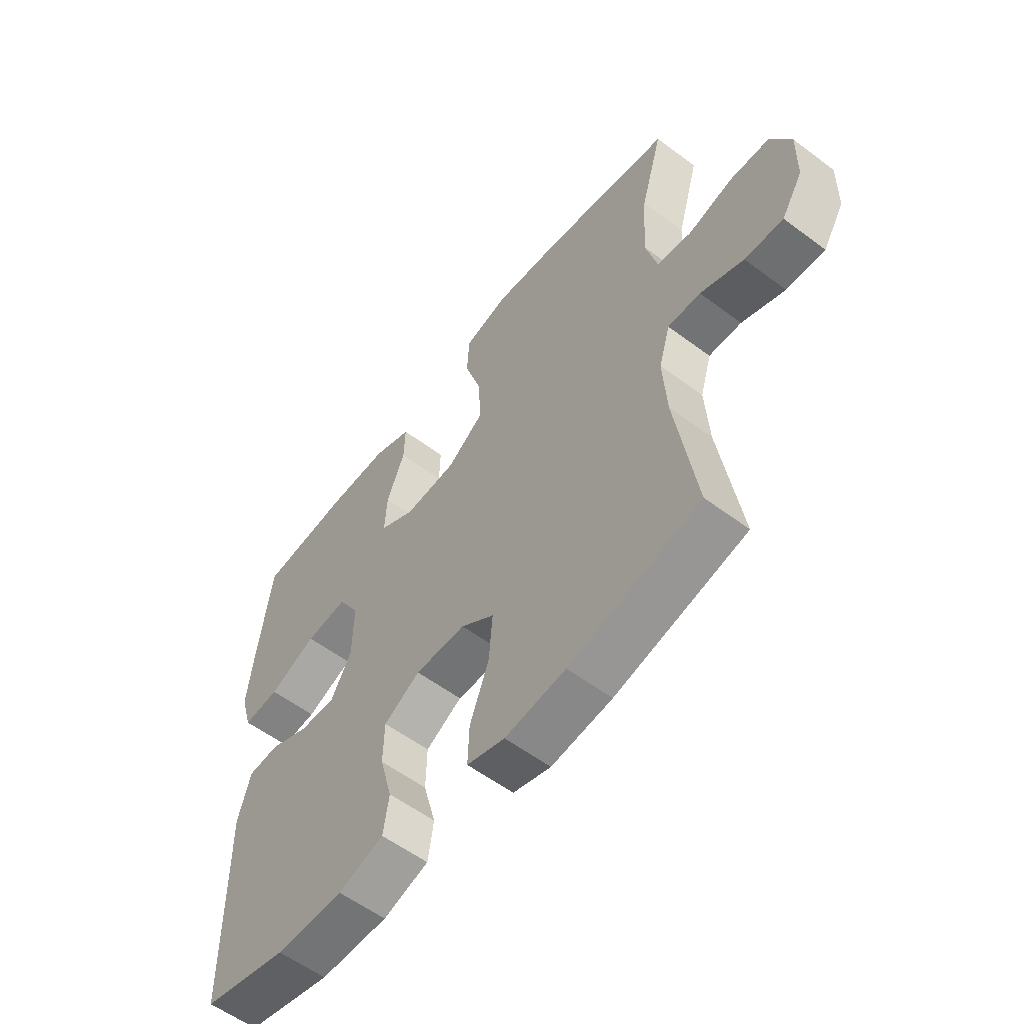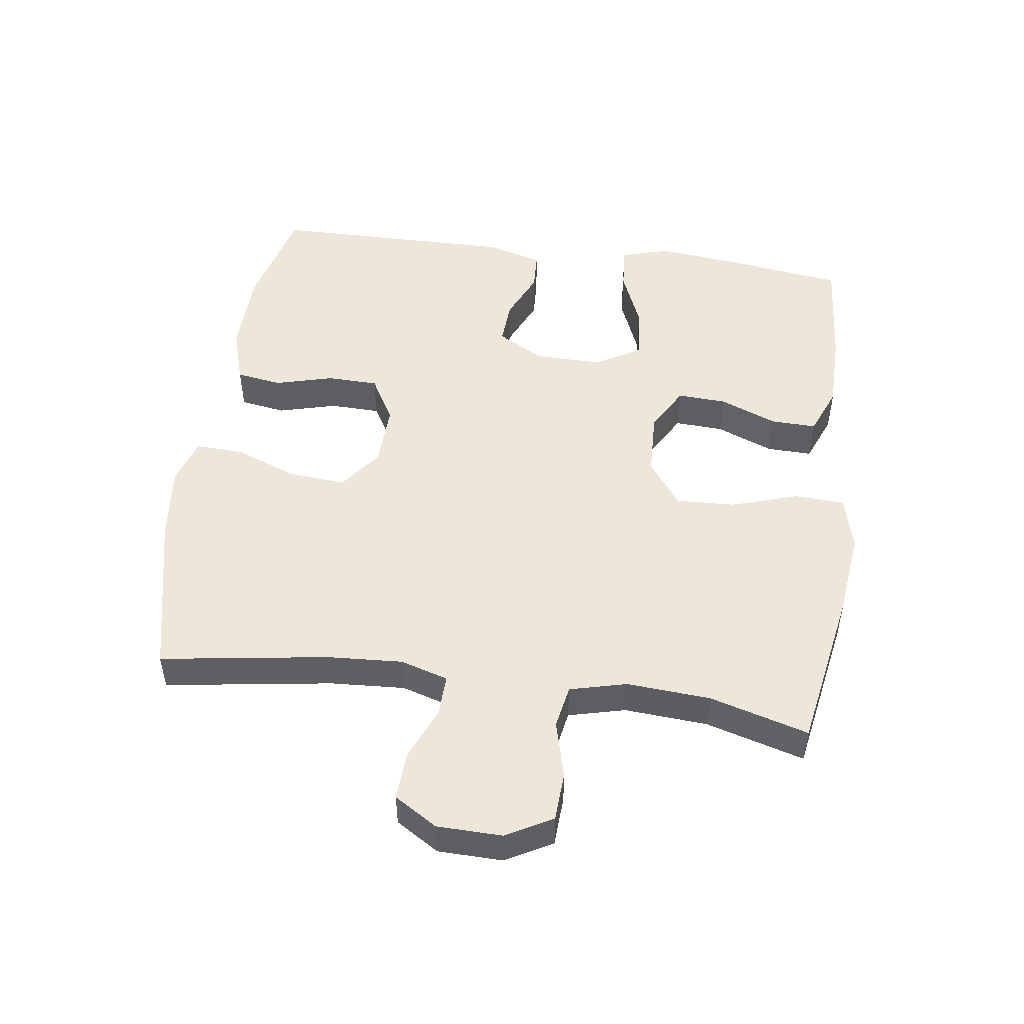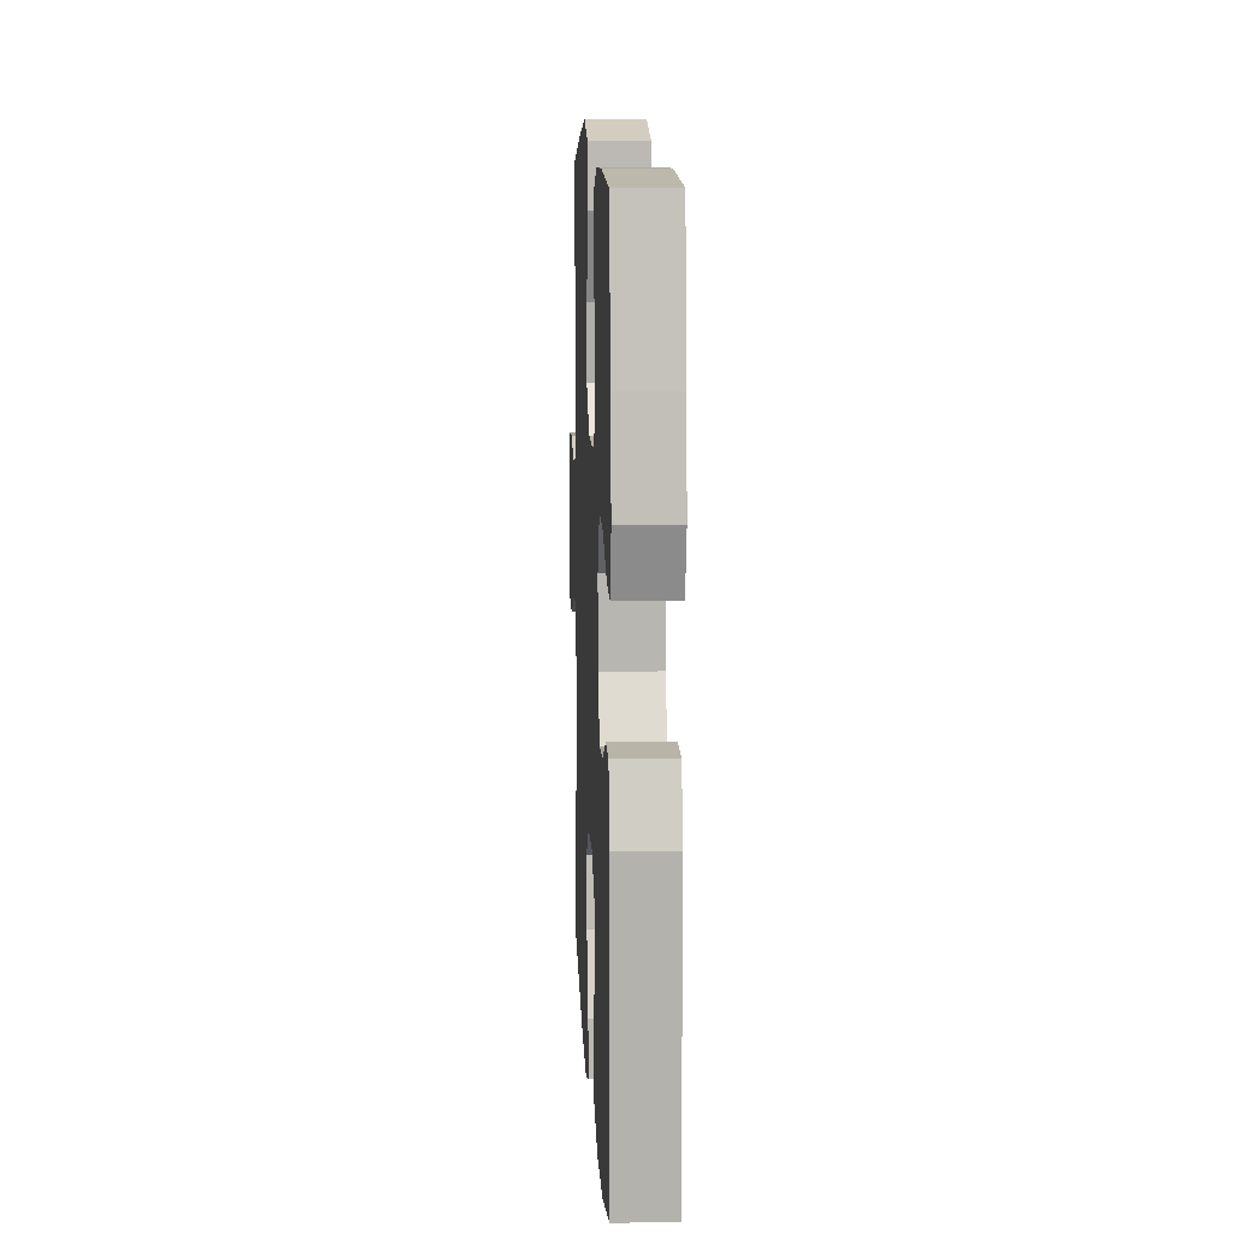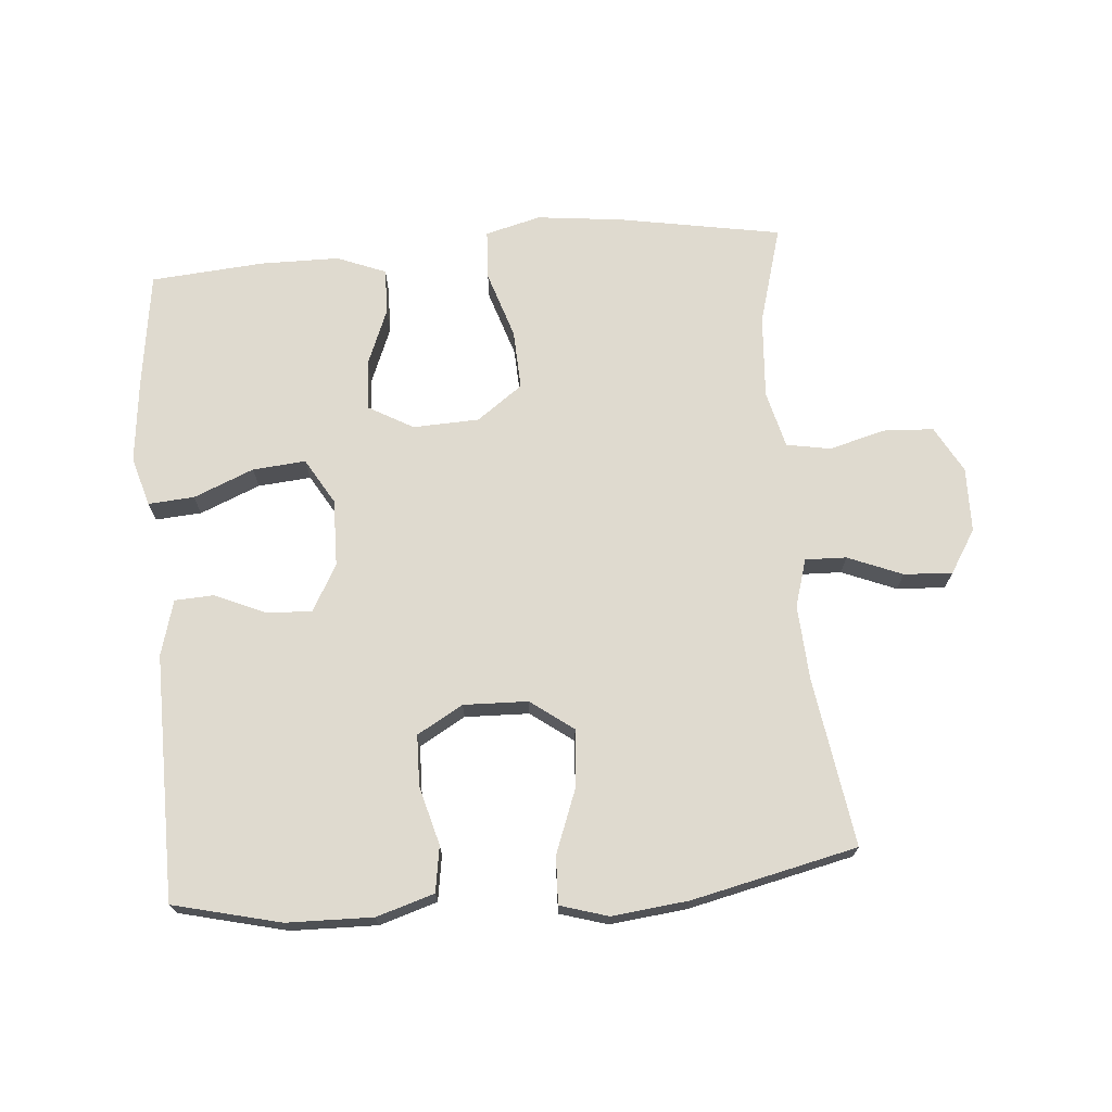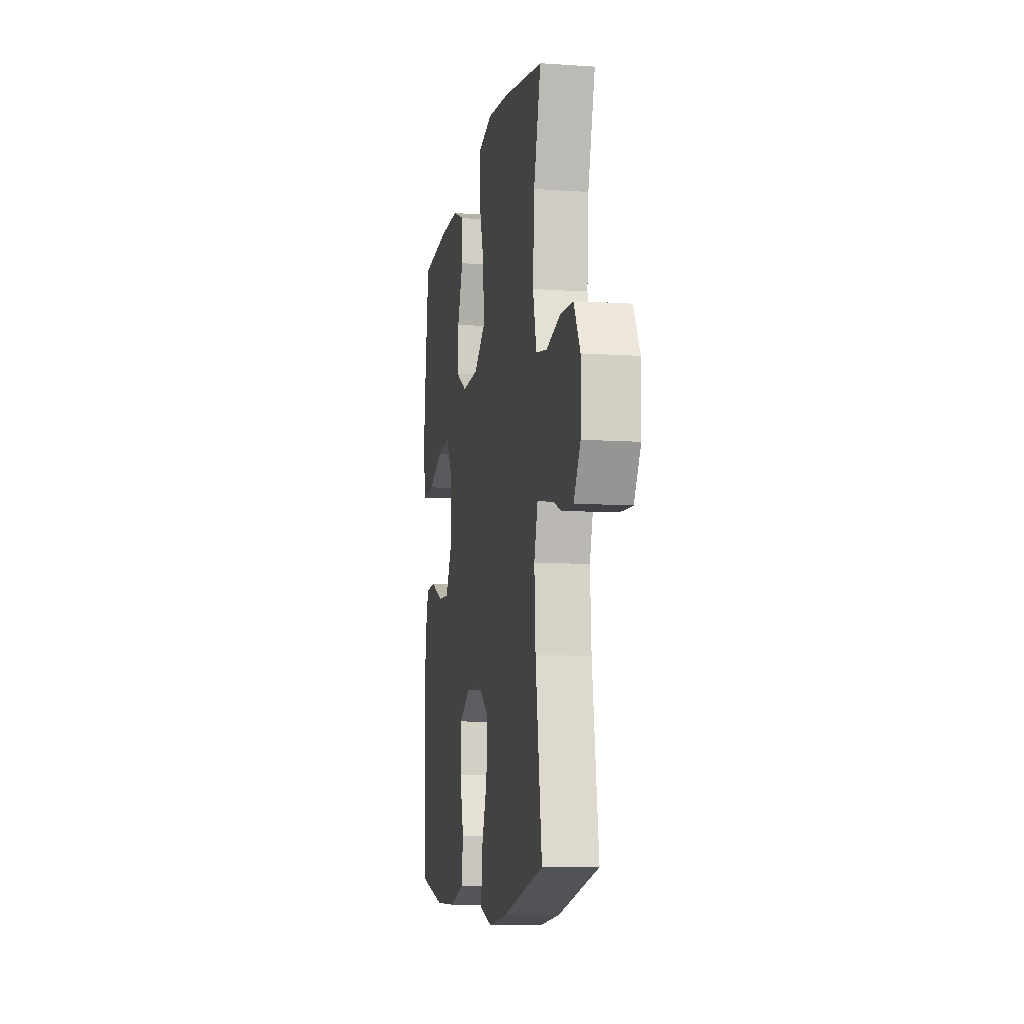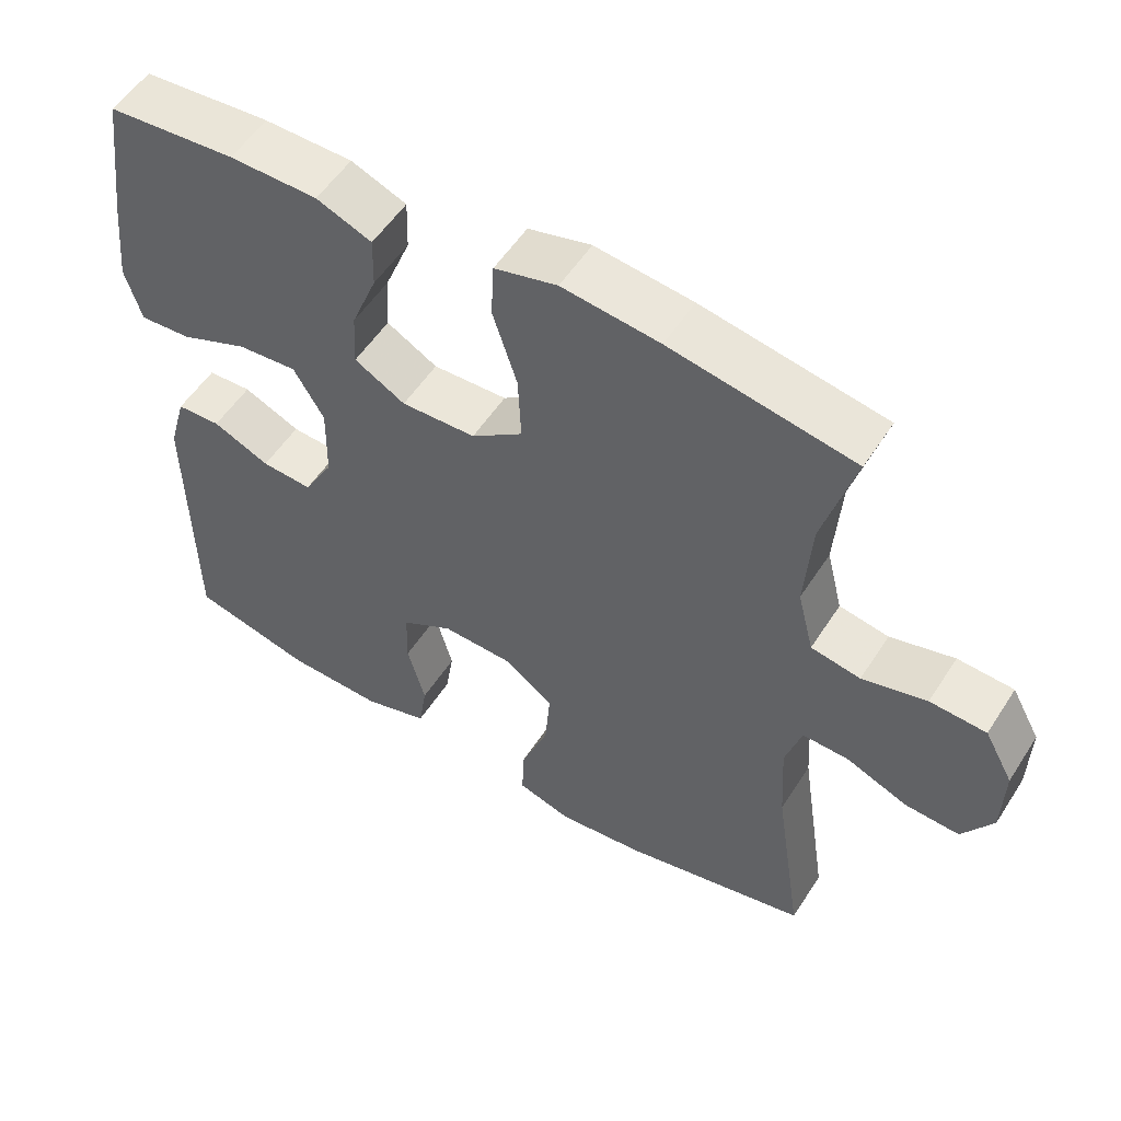
<metadata>
{"format":"obj","ext":"obj","renderer":"f3d","projection":"perspective","resolution":1024,"background":"white","views":[{"elev":-57.3,"azim":-127.9,"up":"+Z"},{"elev":49.7,"azim":-82.1,"up":"+Y"},{"elev":10.1,"azim":87.3,"up":"+Z"},{"elev":70.8,"azim":175.2,"up":"+Y"},{"elev":-9.5,"azim":-100.1,"up":"+Z"},{"elev":54.2,"azim":-147.8,"up":"+Z"}]}
</metadata>
<code>
v -0.5 0.07 -0.5
v -0.461 0.07 -0.243
v -0.454 0.07 -0.128
v -0.476 0.07 -0.055
v -0.539 0.07 -0.057
v -0.622 0.07 -0.091
v -0.696 0.07 -0.095
v -0.737 0.07 -0.029
v -0.739 0.07 0.07
v -0.7 0.07 0.141
v -0.624 0.07 0.145
v -0.537 0.07 0.122
v -0.47 0.07 0.134
v -0.448 0.07 0.221
v -0.457 0.07 0.349
v -0.5 0.07 0.5
v -0.252 0.07 0.544
v -0.12 0.07 0.559
v -0.035 0.07 0.537
v -0.031 0.07 0.461
v -0.064 0.07 0.358
v -0.068 0.07 0.267
v 0.002 0.07 0.216
v 0.103 0.07 0.212
v 0.172 0.07 0.251
v 0.168 0.07 0.326
v 0.133 0.07 0.413
v 0.131 0.07 0.483
v 0.206 0.07 0.513
v 0.326 0.07 0.514
v 0.5 0.07 0.5
v 0.525 0.07 0.316
v 0.538 0.07 0.194
v 0.516 0.07 0.119
v 0.446 0.07 0.124
v 0.354 0.07 0.162
v 0.273 0.07 0.169
v 0.232 0.07 0.099
v 0.234 0.07 -0.004
v 0.274 0.07 -0.075
v 0.343 0.07 -0.071
v 0.42 0.07 -0.037
v 0.48 0.07 -0.04
v 0.504 0.07 -0.125
v 0.5 0.07 -0.5
v 0.336 0.07 -0.54
v 0.205 0.07 -0.543
v 0.117 0.07 -0.516
v 0.106 0.07 -0.446
v 0.13 0.07 -0.357
v 0.128 0.07 -0.279
v 0.058 0.07 -0.239
v -0.04 0.07 -0.242
v -0.105 0.07 -0.29
v -0.098 0.07 -0.378
v -0.061 0.07 -0.475
v -0.058 0.07 -0.548
v -0.131 0.07 -0.57
v -0.248 0.07 -0.557
v -0.5 0 -0.5
v -0.461 0 -0.243
v -0.454 0 -0.128
v -0.476 0 -0.055
v -0.539 0 -0.057
v -0.622 0 -0.091
v -0.696 0 -0.095
v -0.737 0 -0.029
v -0.739 0 0.07
v -0.7 0 0.141
v -0.624 0 0.145
v -0.537 0 0.122
v -0.47 0 0.134
v -0.448 0 0.221
v -0.457 0 0.349
v -0.5 0 0.5
v -0.252 0 0.544
v -0.12 0 0.559
v -0.035 0 0.537
v -0.031 0 0.461
v -0.064 0 0.358
v -0.068 0 0.267
v 0.002 0 0.216
v 0.103 0 0.212
v 0.172 0 0.251
v 0.168 0 0.326
v 0.133 0 0.413
v 0.131 0 0.483
v 0.206 0 0.513
v 0.326 0 0.514
v 0.5 0 0.5
v 0.525 0 0.316
v 0.538 0 0.194
v 0.516 0 0.119
v 0.446 0 0.124
v 0.354 0 0.162
v 0.273 0 0.169
v 0.232 0 0.099
v 0.234 0 -0.004
v 0.274 0 -0.075
v 0.343 0 -0.071
v 0.42 0 -0.037
v 0.48 0 -0.04
v 0.504 0 -0.125
v 0.5 0 -0.5
v 0.336 0 -0.54
v 0.205 0 -0.543
v 0.117 0 -0.516
v 0.106 0 -0.446
v 0.13 0 -0.357
v 0.128 0 -0.279
v 0.058 0 -0.239
v -0.04 0 -0.242
v -0.105 0 -0.29
v -0.098 0 -0.378
v -0.061 0 -0.475
v -0.058 0 -0.548
v -0.131 0 -0.57
v -0.248 0 -0.557
f 58 59 1 2
f 55 56 57 58
f 54 55 58 2
f 53 54 2 3
f 52 53 3 4
f 47 48 49 50
f 47 50 51
f 46 47 51
f 45 46 51
f 44 45 51
f 41 42 43 44
f 40 41 44 51
f 39 40 51 52
f 33 34 35 36
f 33 36 37
f 32 33 37
f 31 32 37
f 30 31 37
f 29 30 37 38
f 26 27 28 29
f 25 26 29 38
f 18 19 20 21
f 18 21 22
f 15 16 17 18
f 14 15 18 22
f 13 14 22 23
f 9 10 11 12
f 5 6 7 8
f 4 5 8 9
f 24 25 38 39
f 23 24 39 52
f 12 13 23 52
f 4 9 12 52
f 61 60 118 117
f 117 116 115 114
f 61 117 114 113
f 62 61 113 112
f 63 62 112 111
f 109 108 107 106
f 110 109 106
f 110 106 105
f 110 105 104
f 110 104 103
f 103 102 101 100
f 110 103 100 99
f 111 110 99 98
f 95 94 93 92
f 96 95 92
f 96 92 91
f 96 91 90
f 96 90 89
f 97 96 89 88
f 88 87 86 85
f 97 88 85 84
f 80 79 78 77
f 81 80 77
f 77 76 75 74
f 81 77 74 73
f 82 81 73 72
f 71 70 69 68
f 67 66 65 64
f 68 67 64 63
f 98 97 84 83
f 111 98 83 82
f 111 82 72 71
f 111 71 68 63
f 1 60 61 2
f 2 61 62 3
f 3 62 63 4
f 4 63 64 5
f 5 64 65 6
f 6 65 66 7
f 7 66 67 8
f 8 67 68 9
f 9 68 69 10
f 10 69 70 11
f 11 70 71 12
f 12 71 72 13
f 13 72 73 14
f 14 73 74 15
f 15 74 75 16
f 16 75 76 17
f 17 76 77 18
f 18 77 78 19
f 19 78 79 20
f 20 79 80 21
f 21 80 81 22
f 22 81 82 23
f 23 82 83 24
f 24 83 84 25
f 25 84 85 26
f 26 85 86 27
f 27 86 87 28
f 28 87 88 29
f 29 88 89 30
f 30 89 90 31
f 31 90 91 32
f 32 91 92 33
f 33 92 93 34
f 34 93 94 35
f 35 94 95 36
f 36 95 96 37
f 37 96 97 38
f 38 97 98 39
f 39 98 99 40
f 40 99 100 41
f 41 100 101 42
f 42 101 102 43
f 43 102 103 44
f 44 103 104 45
f 45 104 105 46
f 46 105 106 47
f 47 106 107 48
f 48 107 108 49
f 49 108 109 50
f 50 109 110 51
f 51 110 111 52
f 52 111 112 53
f 53 112 113 54
f 54 113 114 55
f 55 114 115 56
f 56 115 116 57
f 57 116 117 58
f 58 117 118 59
f 59 118 60 1

</code>
